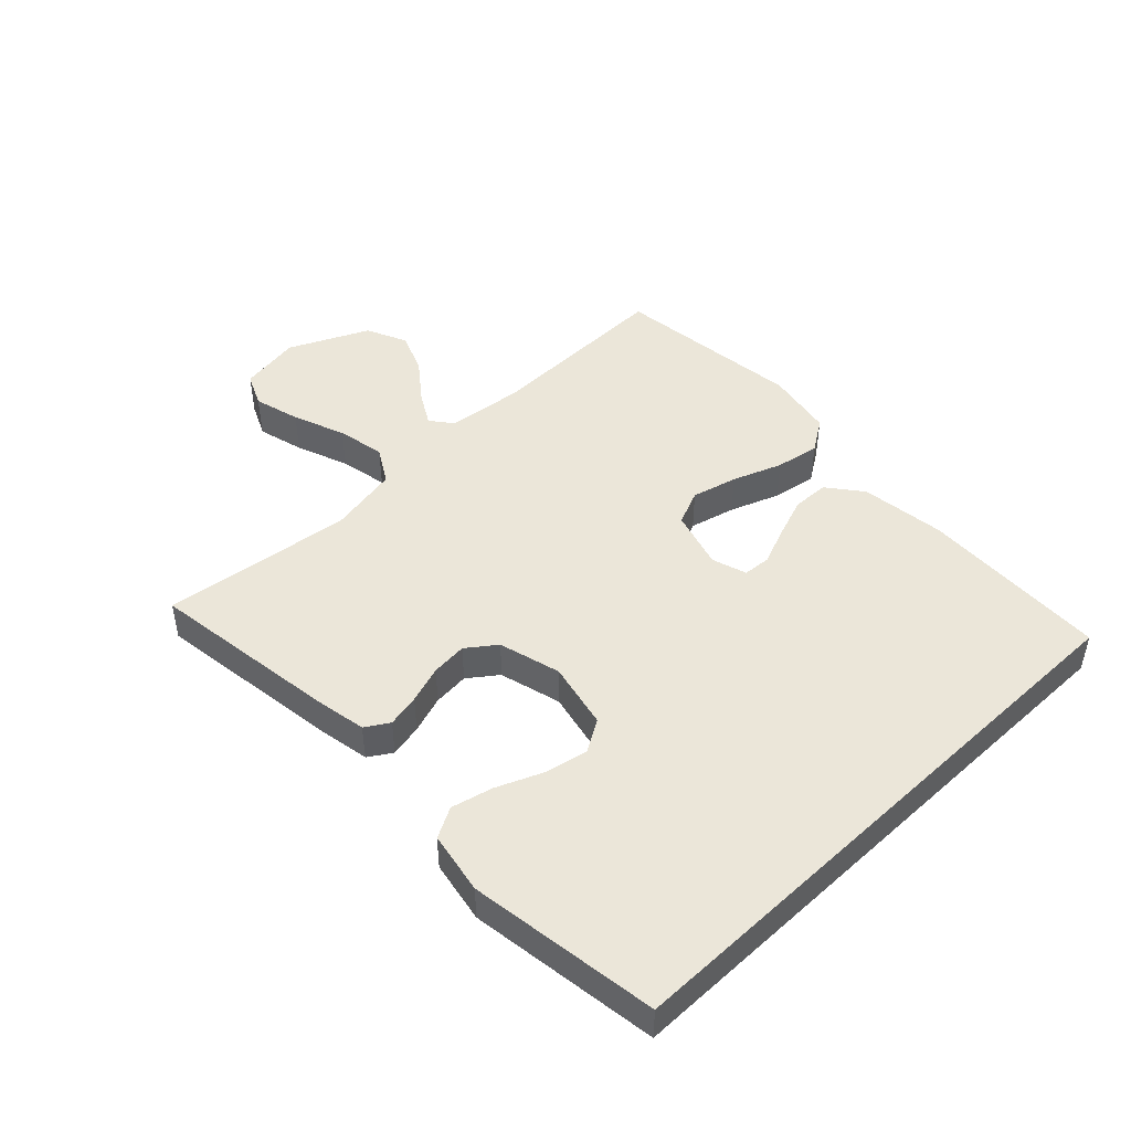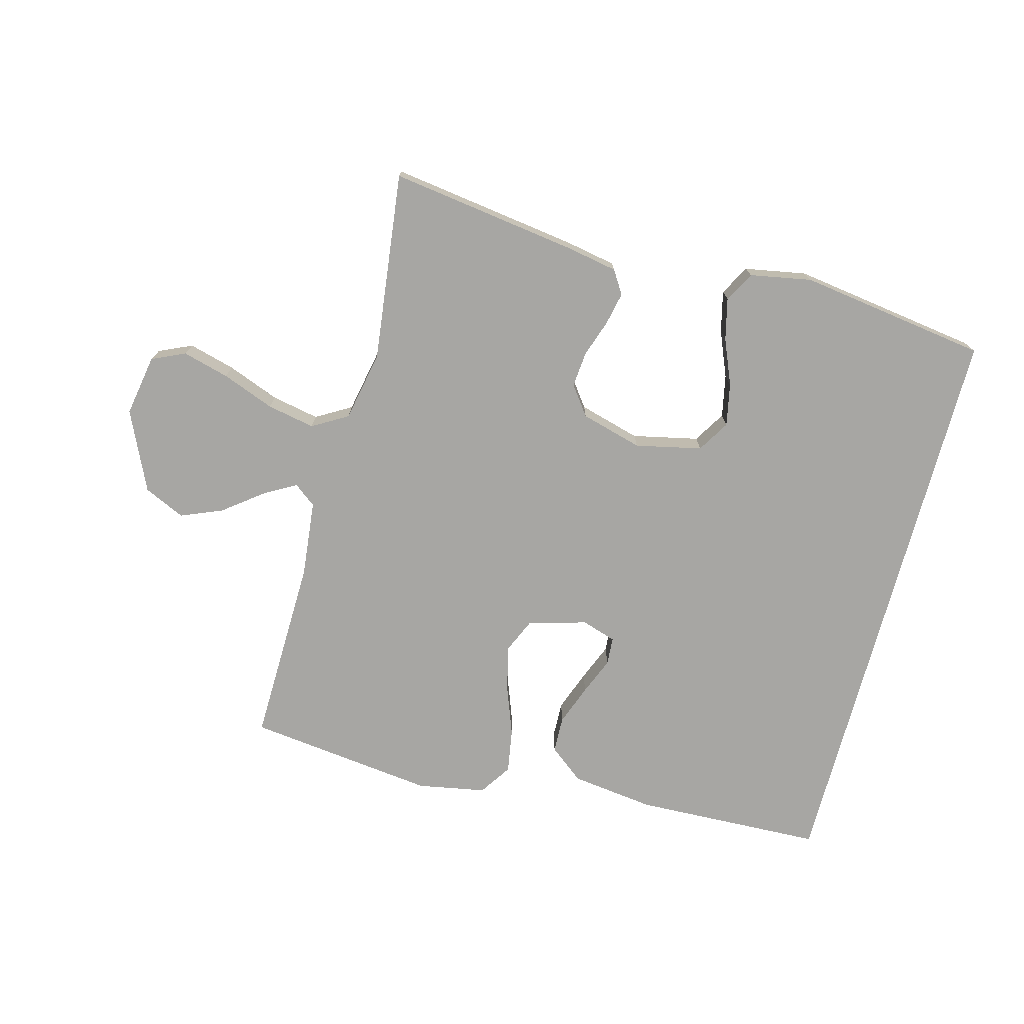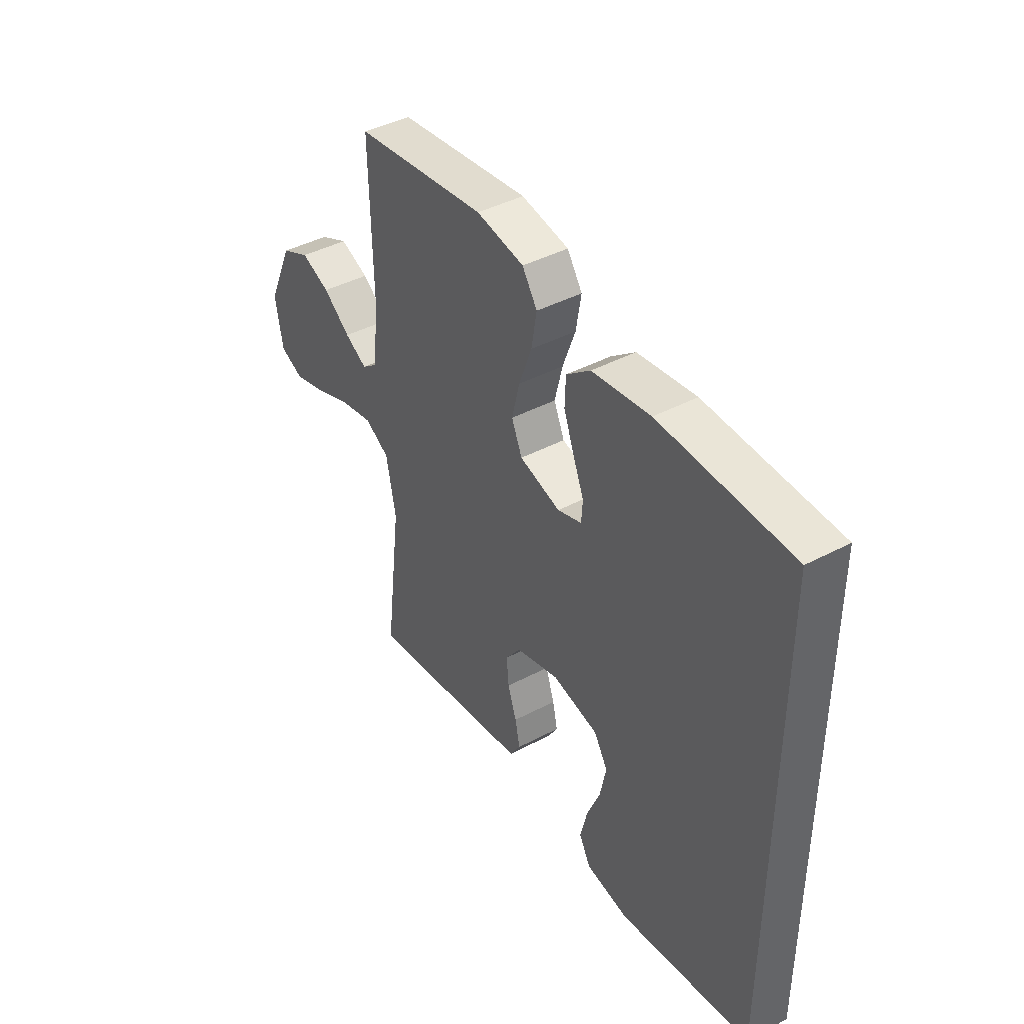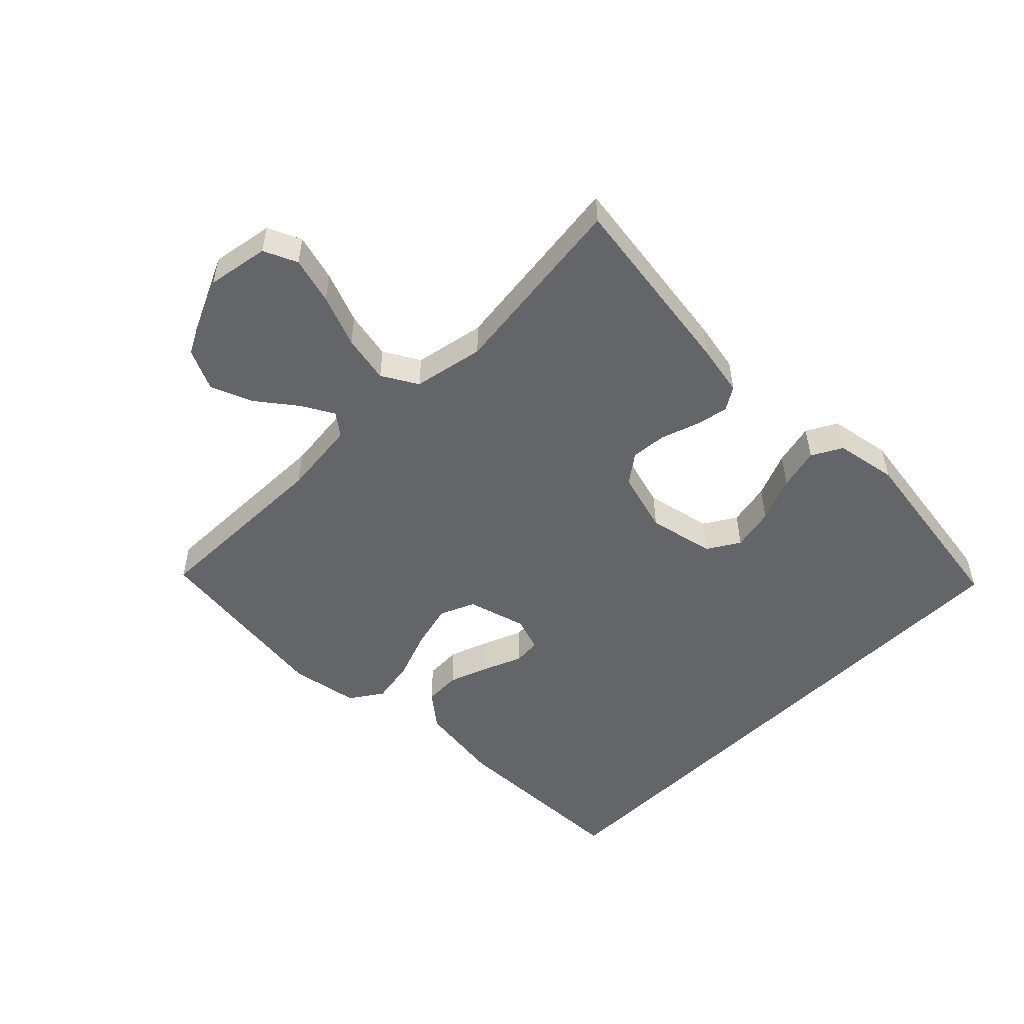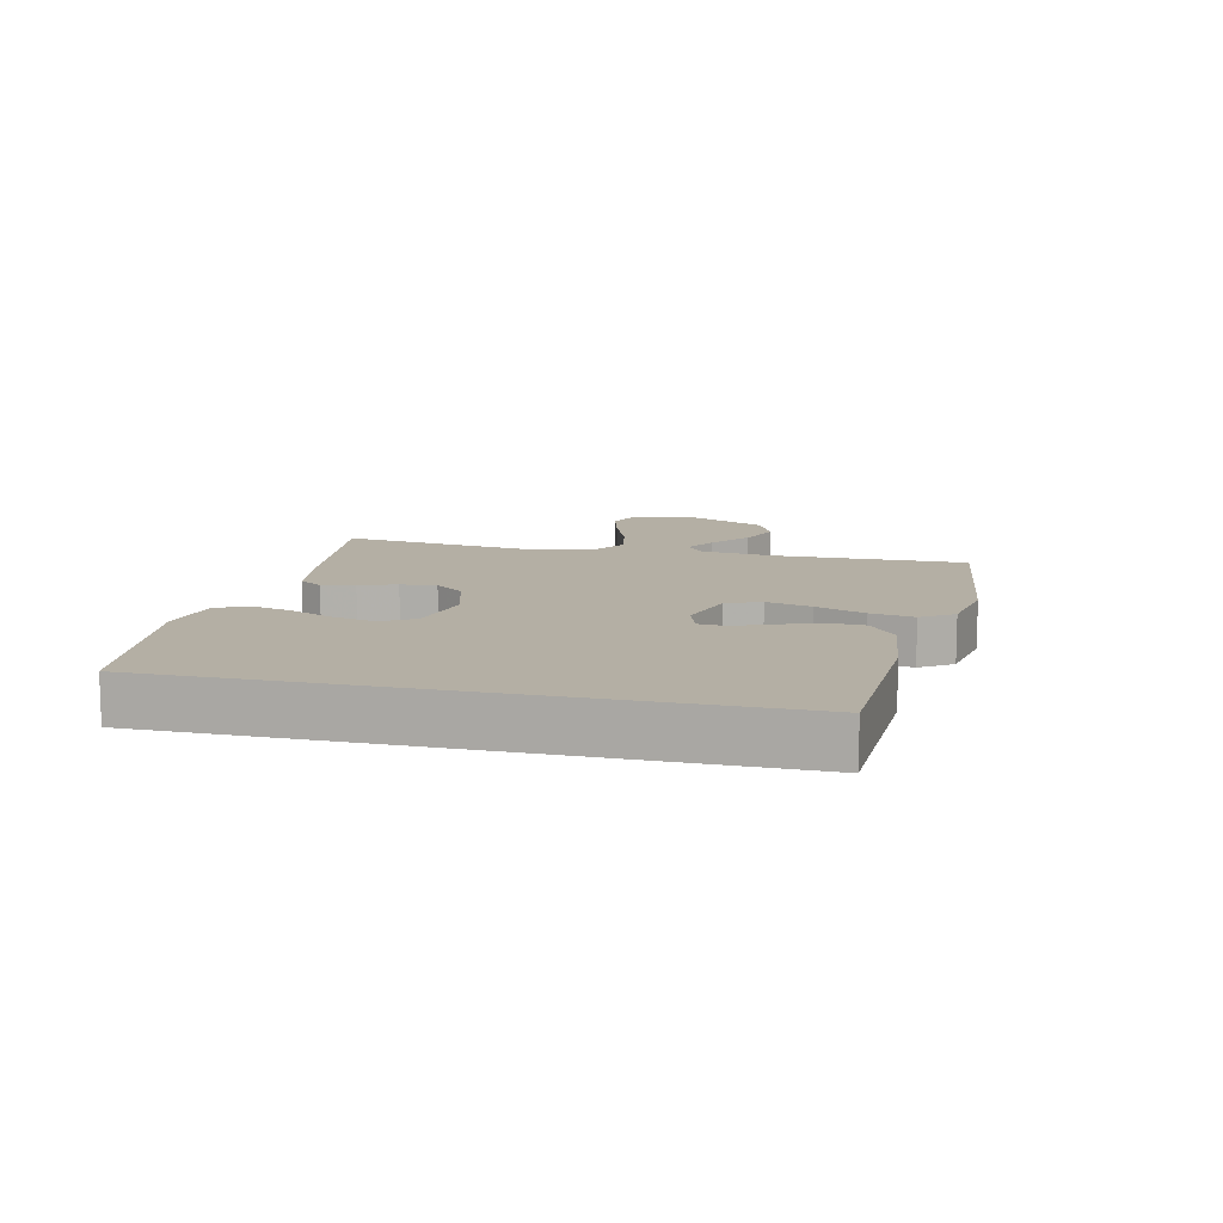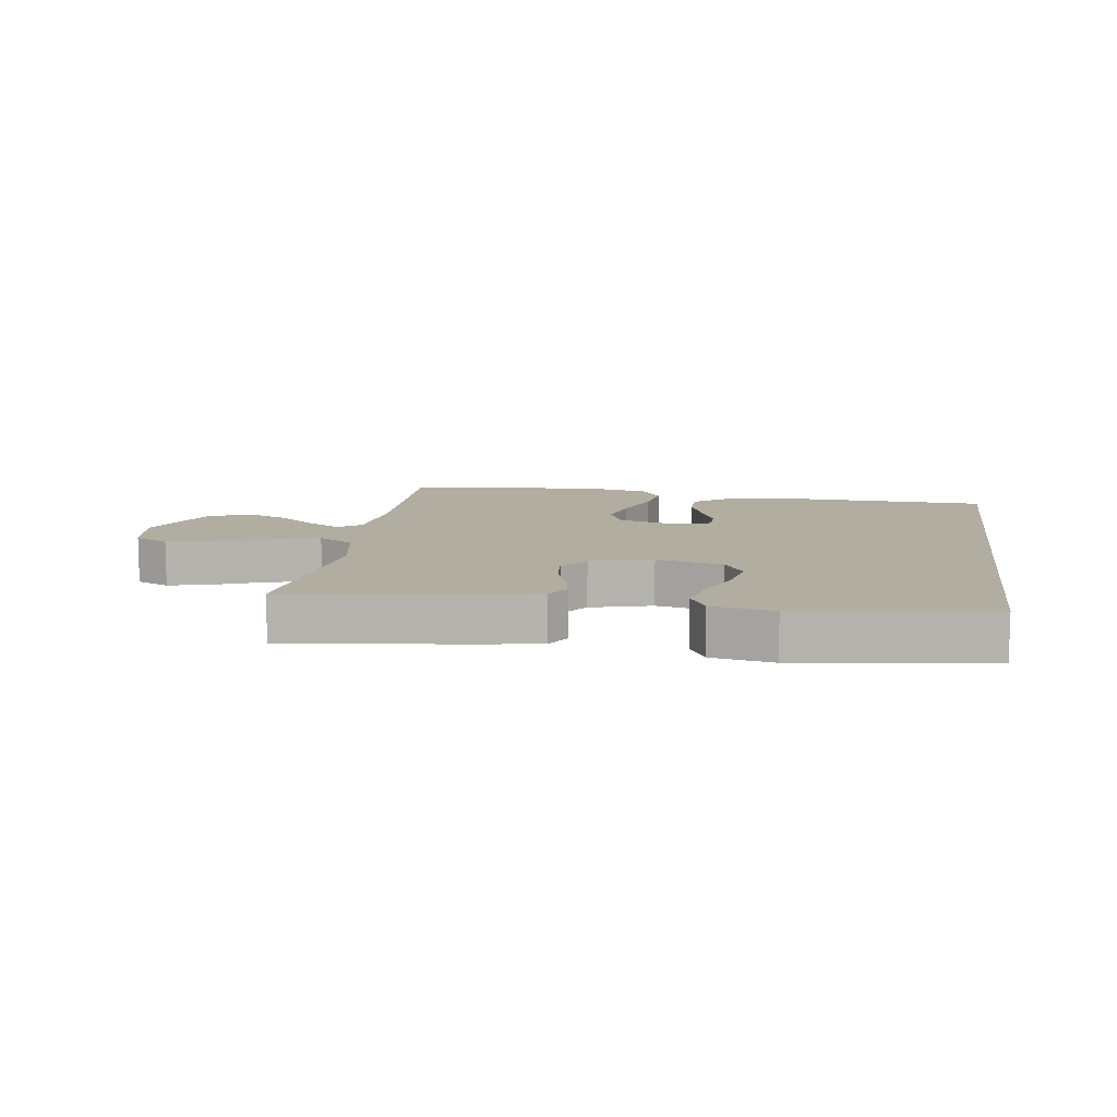
<metadata>
{"format":"obj","ext":"obj","renderer":"f3d","projection":"perspective","resolution":1024,"background":"white","views":[{"elev":46.9,"azim":-133.6,"up":"+Y"},{"elev":-74.2,"azim":165.0,"up":"+Y"},{"elev":41.9,"azim":-122.6,"up":"+Z"},{"elev":-51.6,"azim":135.0,"up":"+Y"},{"elev":11.3,"azim":-76.8,"up":"+Y"},{"elev":10.4,"azim":-171.5,"up":"+Y"}]}
</metadata>
<code>
v 0.5 0.07 -0.5
v 0.2 0.07 -0.458
v 0.119 0.07 -0.443
v 0.096 0.07 -0.406
v 0.107 0.07 -0.354
v 0.127 0.07 -0.295
v 0.132 0.07 -0.238
v 0.098 0.07 -0.192
v 0 0.07 -0.165
v -0.105 0.07 -0.188
v -0.136 0.07 -0.239
v -0.122 0.07 -0.307
v -0.092 0.07 -0.379
v -0.076 0.07 -0.445
v -0.102 0.07 -0.493
v -0.2 0.07 -0.511
v -0.5 0.07 -0.468
v -0.5 0.07 0.456
v -0.2 0.07 0.467
v -0.067 0.07 0.45
v -0.012 0.07 0.407
v -0.01 0.07 0.349
v -0.034 0.07 0.284
v -0.058 0.07 0.225
v -0.055 0.07 0.181
v 0 0.07 0.163
v 0.093 0.07 0.19
v 0.117 0.07 0.245
v 0.099 0.07 0.317
v 0.07 0.07 0.395
v 0.058 0.07 0.465
v 0.092 0.07 0.516
v 0.2 0.07 0.536
v 0.5 0.07 0.5
v 0.494 0.07 0.2
v 0.507 0.07 0.079
v 0.542 0.07 0.052
v 0.593 0.07 0.081
v 0.655 0.07 0.129
v 0.721 0.07 0.156
v 0.786 0.07 0.126
v 0.844 0.07 0
v 0.827 0.07 -0.098
v 0.774 0.07 -0.122
v 0.7 0.07 -0.102
v 0.617 0.07 -0.07
v 0.541 0.07 -0.055
v 0.485 0.07 -0.088
v 0.463 0.07 -0.2
v 0.5 0 -0.5
v 0.2 0 -0.458
v 0.119 0 -0.443
v 0.096 0 -0.406
v 0.107 0 -0.354
v 0.127 0 -0.295
v 0.132 0 -0.238
v 0.098 0 -0.192
v 0 0 -0.165
v -0.105 0 -0.188
v -0.136 0 -0.239
v -0.122 0 -0.307
v -0.092 0 -0.379
v -0.076 0 -0.445
v -0.102 0 -0.493
v -0.2 0 -0.511
v -0.5 0 -0.468
v -0.5 0 0.456
v -0.2 0 0.467
v -0.067 0 0.45
v -0.012 0 0.407
v -0.01 0 0.349
v -0.034 0 0.284
v -0.058 0 0.225
v -0.055 0 0.181
v 0 0 0.163
v 0.093 0 0.19
v 0.117 0 0.245
v 0.099 0 0.317
v 0.07 0 0.395
v 0.058 0 0.465
v 0.092 0 0.516
v 0.2 0 0.536
v 0.5 0 0.5
v 0.494 0 0.2
v 0.507 0 0.079
v 0.542 0 0.052
v 0.593 0 0.081
v 0.655 0 0.129
v 0.721 0 0.156
v 0.786 0 0.126
v 0.844 0 0
v 0.827 0 -0.098
v 0.774 0 -0.122
v 0.7 0 -0.102
v 0.617 0 -0.07
v 0.541 0 -0.055
v 0.485 0 -0.088
v 0.463 0 -0.2
f 44 45 46
f 43 44 46
f 42 43 46
f 41 42 46
f 40 41 46
f 39 40 46
f 38 39 46
f 37 38 46 47
f 36 37 47 48
f 33 34 35
f 32 33 35
f 31 32 35
f 30 31 35
f 29 30 35
f 36 48 49
f 35 36 49
f 29 35 49
f 28 29 49
f 22 23 24
f 21 22 24
f 20 21 24
f 19 20 24
f 18 19 24
f 17 18 24
f 17 24 25
f 15 16 17
f 14 15 17
f 13 14 17
f 12 13 17
f 11 12 17
f 17 25 26
f 11 17 26
f 10 11 26
f 4 5 6
f 3 4 6
f 2 3 6
f 1 2 6
f 49 1 6
f 49 6 7
f 49 7 8
f 28 49 8
f 27 28 8
f 9 10 26 27
f 8 9 27
f 95 94 93
f 95 93 92
f 95 92 91
f 95 91 90
f 95 90 89
f 95 89 88
f 95 88 87
f 96 95 87 86
f 97 96 86 85
f 84 83 82
f 84 82 81
f 84 81 80
f 84 80 79
f 84 79 78
f 98 97 85
f 98 85 84
f 98 84 78
f 98 78 77
f 73 72 71
f 73 71 70
f 73 70 69
f 73 69 68
f 73 68 67
f 73 67 66
f 74 73 66
f 66 65 64
f 66 64 63
f 66 63 62
f 66 62 61
f 66 61 60
f 75 74 66
f 75 66 60
f 75 60 59
f 55 54 53
f 55 53 52
f 55 52 51
f 55 51 50
f 55 50 98
f 56 55 98
f 57 56 98
f 57 98 77
f 57 77 76
f 76 75 59 58
f 76 58 57
f 1 50 51 2
f 2 51 52 3
f 3 52 53 4
f 4 53 54 5
f 5 54 55 6
f 6 55 56 7
f 7 56 57 8
f 8 57 58 9
f 9 58 59 10
f 10 59 60 11
f 11 60 61 12
f 12 61 62 13
f 13 62 63 14
f 14 63 64 15
f 15 64 65 16
f 16 65 66 17
f 17 66 67 18
f 18 67 68 19
f 19 68 69 20
f 20 69 70 21
f 21 70 71 22
f 22 71 72 23
f 23 72 73 24
f 24 73 74 25
f 25 74 75 26
f 26 75 76 27
f 27 76 77 28
f 28 77 78 29
f 29 78 79 30
f 30 79 80 31
f 31 80 81 32
f 32 81 82 33
f 33 82 83 34
f 34 83 84 35
f 35 84 85 36
f 36 85 86 37
f 37 86 87 38
f 38 87 88 39
f 39 88 89 40
f 40 89 90 41
f 41 90 91 42
f 42 91 92 43
f 43 92 93 44
f 44 93 94 45
f 45 94 95 46
f 46 95 96 47
f 47 96 97 48
f 48 97 98 49
f 49 98 50 1

</code>
